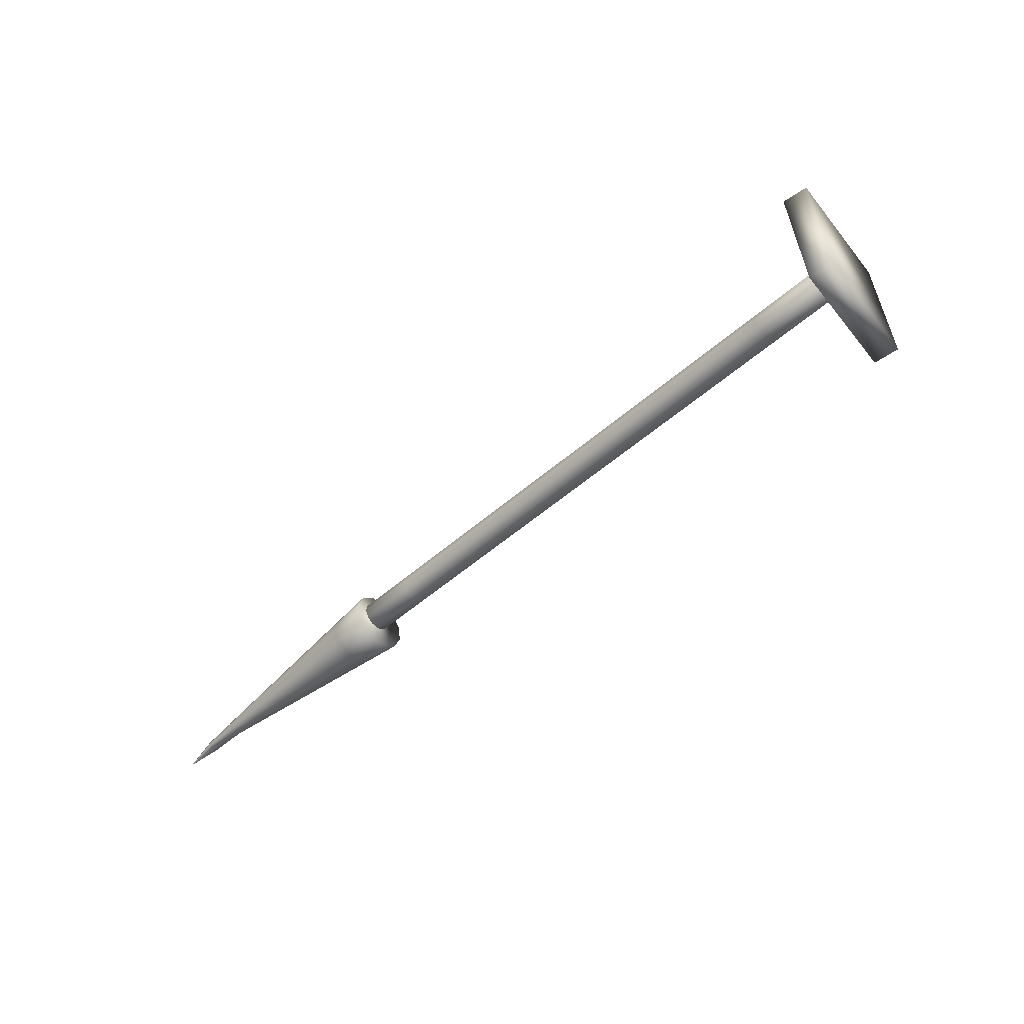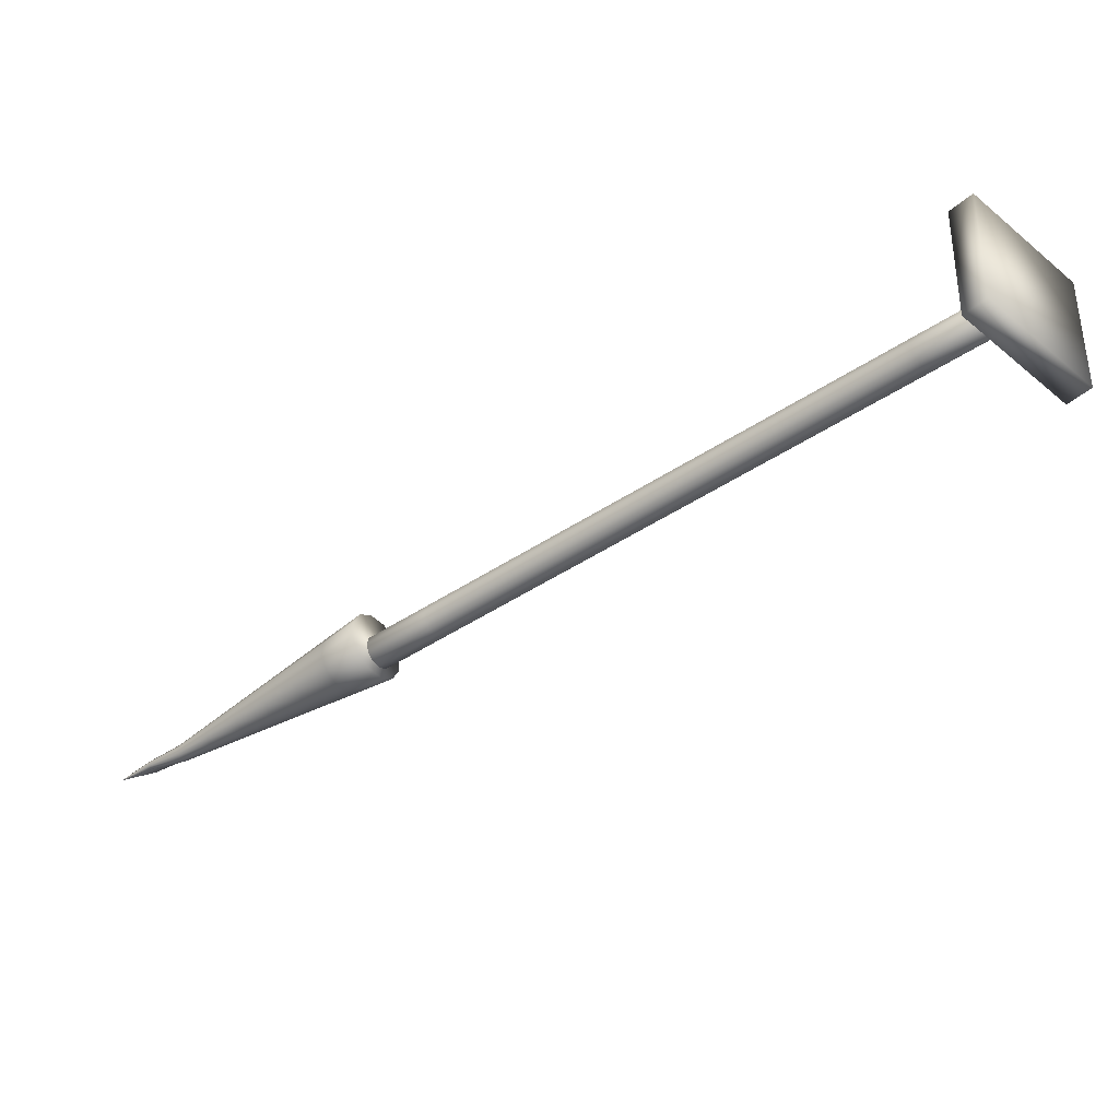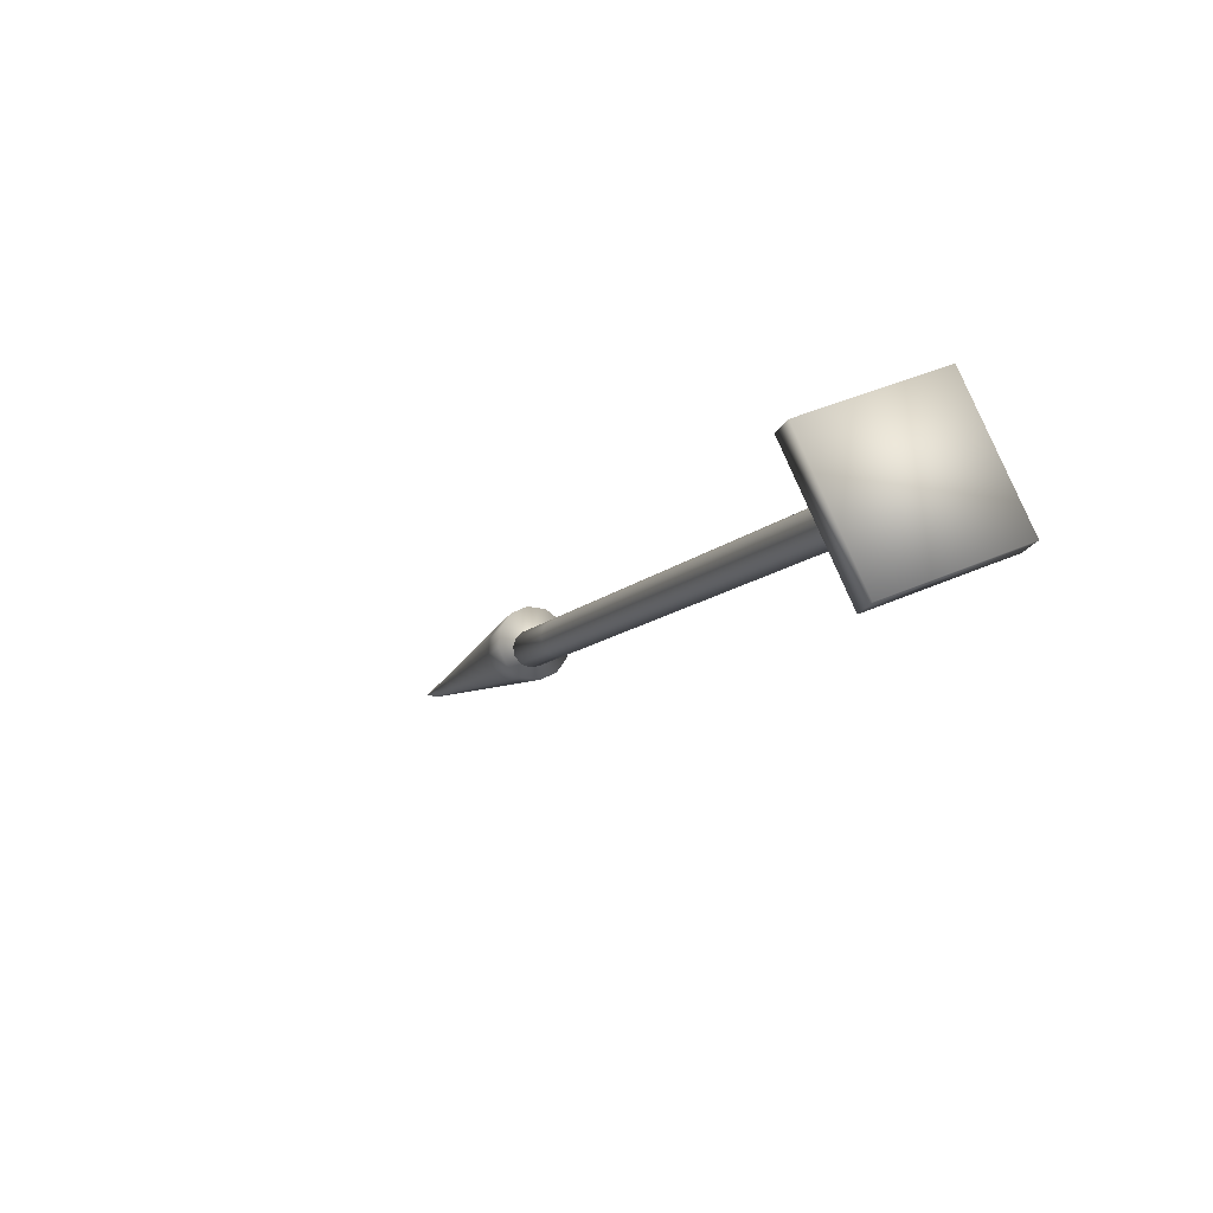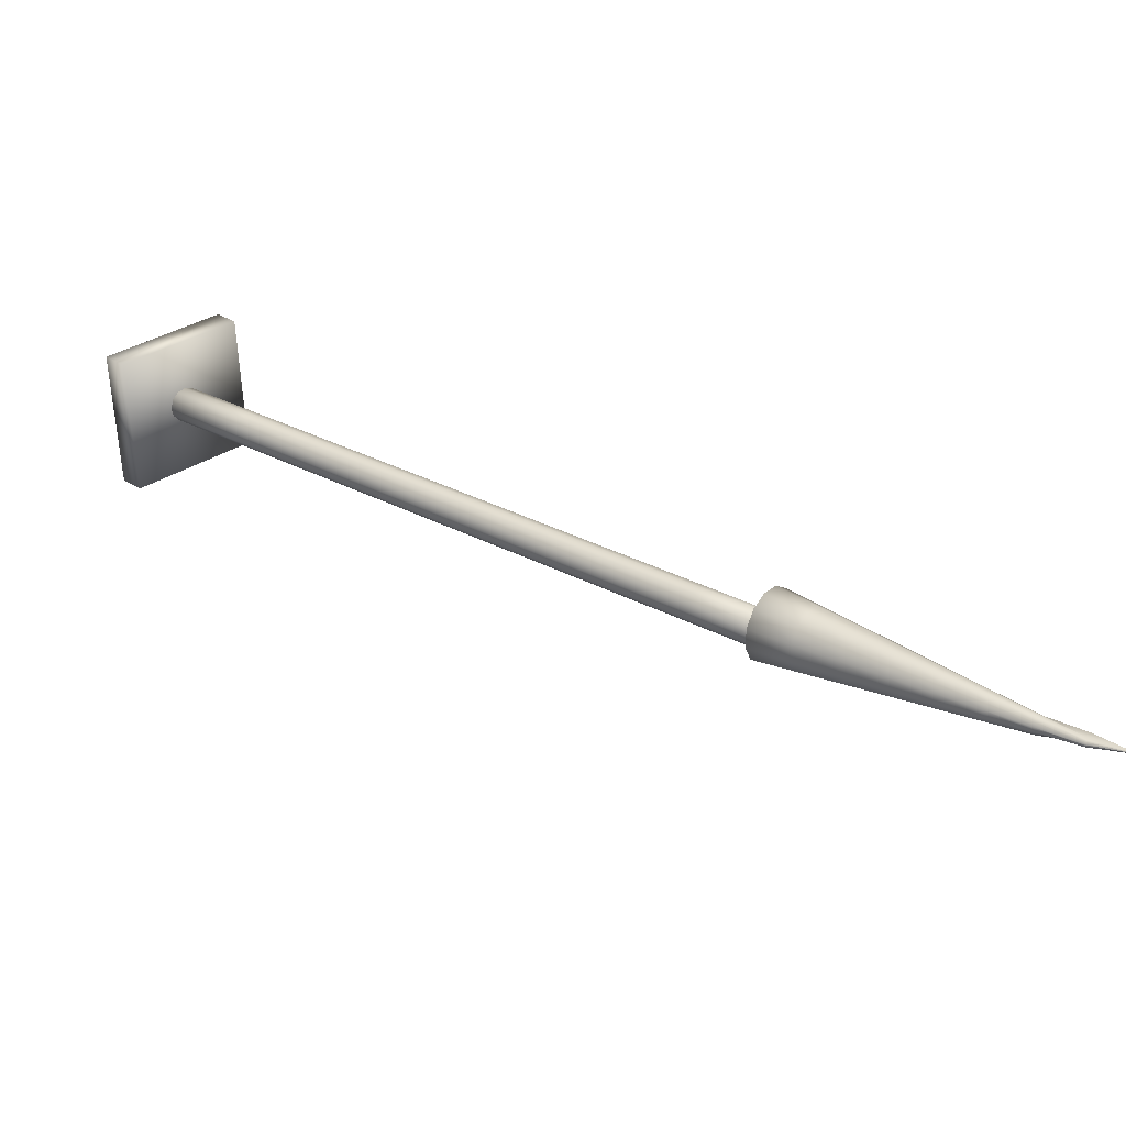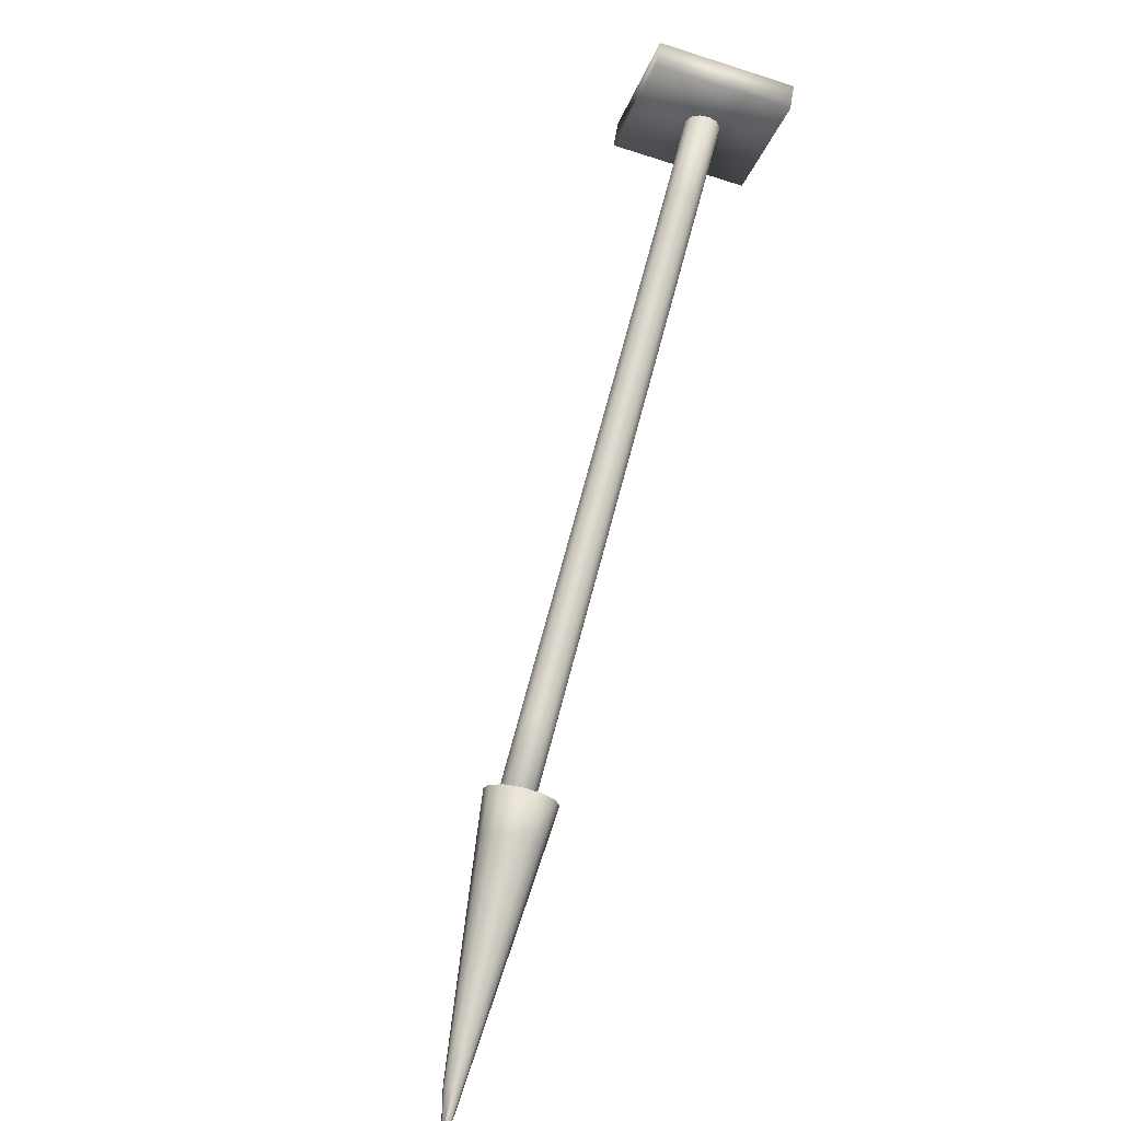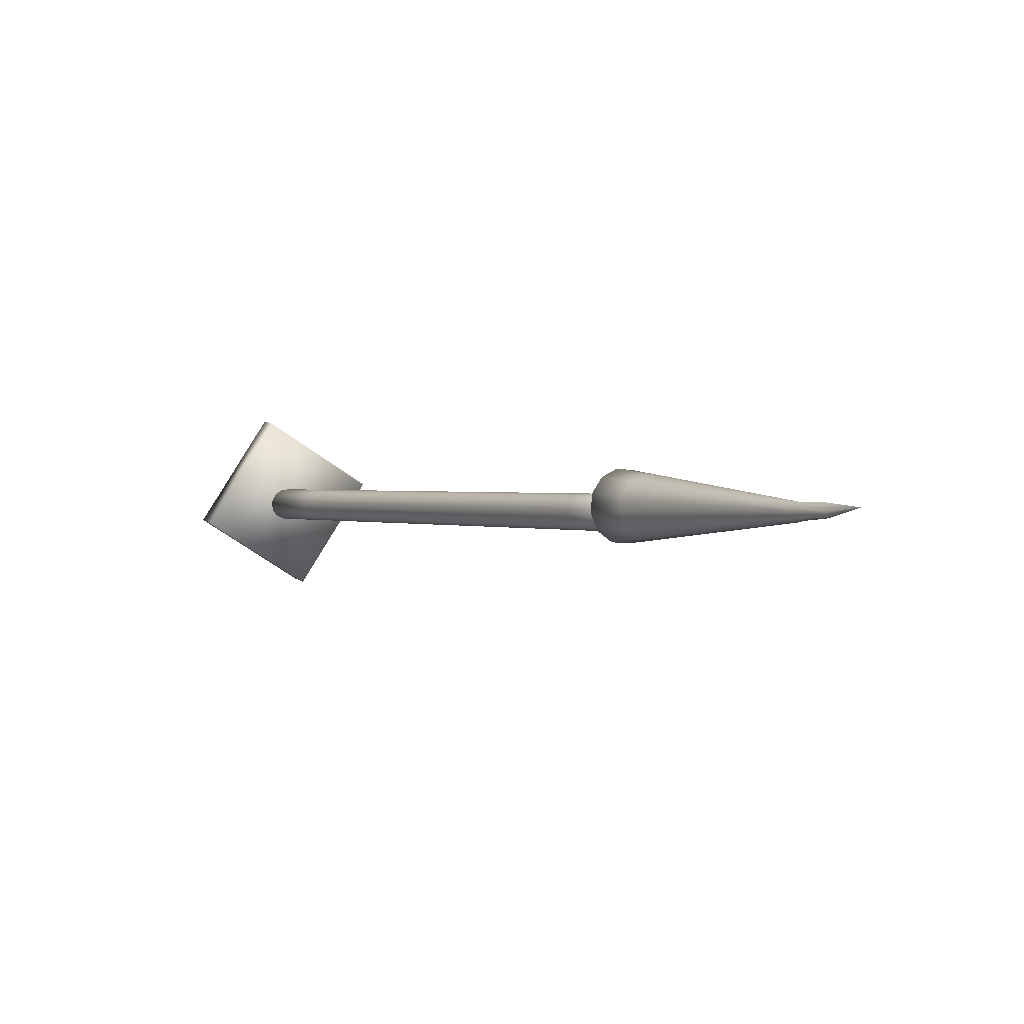
<metadata>
{"format":"obj","ext":"obj","renderer":"f3d","projection":"perspective","resolution":1024,"background":"white","views":[{"elev":-45.6,"azim":-98.2,"up":"+Y"},{"elev":41.5,"azim":178.9,"up":"+Z"},{"elev":30.3,"azim":-122.0,"up":"+Z"},{"elev":-56.0,"azim":-0.6,"up":"+Z"},{"elev":-71.0,"azim":-111.0,"up":"+Z"},{"elev":-44.2,"azim":45.8,"up":"+Z"}]}
</metadata>
<code>
o cube01
v 0.4837 9.746 -1.623
v -0.934 9.713 -2.982
v 0.7548 9.711 -1.905
v -0.6629 9.678 -3.264
v 0.5816 11.7 -1.774
v -0.8361 11.67 -3.132
v 0.8527 11.67 -2.056
v -0.5649 11.63 -3.414
g cube01_default
f 1 5 6 2
f 2 4 3 1
f 2 6 8 4
f 3 7 5 1
f 4 8 7 3
f 5 7 8 6
o cylinder02
v 0.1082 10.45 -2.512
v 1.138 10.41 -3.286
v 2.167 10.37 -4.06
v 3.197 10.32 -4.834
v 4.227 10.28 -5.608
v 5.256 10.24 -6.382
v 6.286 10.2 -7.156
v 7.315 10.15 -7.93
v 8.345 10.11 -8.704
v 0.0343 10.41 -2.608
v 1.064 10.36 -3.382
v 2.093 10.32 -4.156
v 3.123 10.28 -4.93
v 4.153 10.24 -5.704
v 5.182 10.19 -6.477
v 6.212 10.15 -7.251
v 7.241 10.11 -8.025
v 8.271 10.06 -8.799
v -0.04194 10.43 -2.71
v 0.9877 10.38 -3.484
v 2.017 10.34 -4.258
v 3.047 10.3 -5.032
v 4.076 10.26 -5.806
v 5.106 10.21 -6.58
v 6.136 10.17 -7.354
v 7.165 10.13 -8.128
v 8.195 10.08 -8.902
v -0.1001 10.51 -2.792
v 0.9295 10.47 -3.566
v 1.959 10.42 -4.34
v 2.989 10.38 -5.114
v 4.018 10.34 -5.888
v 5.048 10.29 -6.662
v 6.077 10.25 -7.436
v 7.107 10.21 -8.21
v 8.137 10.17 -8.984
v -0.1247 10.63 -2.832
v 0.9049 10.59 -3.606
v 1.935 10.54 -4.38
v 2.964 10.5 -5.153
v 3.994 10.46 -5.927
v 5.023 10.41 -6.701
v 6.053 10.37 -7.475
v 7.082 10.33 -8.249
v 8.112 10.29 -9.023
v -0.109 10.76 -2.818
v 0.9206 10.71 -3.592
v 1.95 10.67 -4.366
v 2.98 10.63 -5.14
v 4.009 10.59 -5.914
v 5.039 10.54 -6.688
v 6.069 10.5 -7.461
v 7.098 10.46 -8.235
v 8.128 10.41 -9.009
v -0.05734 10.86 -2.755
v 0.9723 10.81 -3.529
v 2.002 10.77 -4.303
v 3.031 10.73 -5.077
v 4.061 10.69 -5.85
v 5.091 10.64 -6.624
v 6.12 10.6 -7.398
v 7.15 10.56 -8.172
v 8.179 10.51 -8.946
v 0.01652 10.9 -2.659
v 1.046 10.86 -3.433
v 2.076 10.82 -4.207
v 3.105 10.78 -4.981
v 4.135 10.73 -5.755
v 5.165 10.69 -6.529
v 6.194 10.65 -7.303
v 7.224 10.6 -8.077
v 8.253 10.56 -8.85
v 0.09276 10.88 -2.557
v 1.122 10.84 -3.33
v 2.152 10.8 -4.104
v 3.182 10.75 -4.878
v 4.211 10.71 -5.652
v 5.241 10.67 -6.426
v 6.27 10.63 -7.2
v 7.3 10.58 -7.974
v 8.33 10.54 -8.748
v 0.151 10.8 -2.475
v 1.181 10.76 -3.248
v 2.21 10.72 -4.022
v 3.24 10.67 -4.796
v 4.269 10.63 -5.57
v 5.299 10.59 -6.344
v 6.329 10.54 -7.118
v 7.358 10.5 -7.892
v 8.388 10.46 -8.666
v 0.1755 10.68 -2.435
v 1.205 10.64 -3.209
v 2.235 10.6 -3.983
v 3.264 10.55 -4.757
v 4.294 10.51 -5.531
v 5.323 10.47 -6.305
v 6.353 10.42 -7.079
v 7.383 10.38 -7.853
v 8.412 10.34 -8.627
v 0.1598 10.55 -2.449
v 1.189 10.51 -3.223
v 2.219 10.47 -3.997
v 3.249 10.42 -4.771
v 4.278 10.38 -5.545
v 5.308 10.34 -6.319
v 6.337 10.3 -7.092
v 7.367 10.25 -7.866
v 8.397 10.21 -8.64
g cylinder02_default
f 9 18 19 10
f 9 108 99 90 81 72 63 54 45 36 27 18
f 10 19 20 11
f 10 109 108 9
f 11 20 21 12
f 11 110 109 10
f 12 21 22 13
f 12 111 110 11
f 13 22 23 14
f 13 112 111 12
f 14 23 24 15
f 14 113 112 13
f 15 24 25 16
f 15 114 113 14
f 16 25 26 17
f 16 115 114 15
f 17 116 115 16
f 18 27 28 19
f 19 28 29 20
f 20 29 30 21
f 21 30 31 22
f 22 31 32 23
f 23 32 33 24
f 24 33 34 25
f 25 34 35 26
f 26 35 44 53 62 71 80 89 98 107 116 17
f 27 36 37 28
f 28 37 38 29
f 29 38 39 30
f 30 39 40 31
f 31 40 41 32
f 32 41 42 33
f 33 42 43 34
f 34 43 44 35
f 36 45 46 37
f 37 46 47 38
f 38 47 48 39
f 39 48 49 40
f 40 49 50 41
f 41 50 51 42
f 42 51 52 43
f 43 52 53 44
f 45 54 55 46
f 46 55 56 47
f 47 56 57 48
f 48 57 58 49
f 49 58 59 50
f 50 59 60 51
f 51 60 61 52
f 52 61 62 53
f 54 63 64 55
f 55 64 65 56
f 56 65 66 57
f 57 66 67 58
f 58 67 68 59
f 59 68 69 60
f 60 69 70 61
f 61 70 71 62
f 63 72 73 64
f 64 73 74 65
f 65 74 75 66
f 66 75 76 67
f 67 76 77 68
f 68 77 78 69
f 69 78 79 70
f 70 79 80 71
f 72 81 82 73
f 73 82 83 74
f 74 83 84 75
f 75 84 85 76
f 76 85 86 77
f 77 86 87 78
f 78 87 88 79
f 79 88 89 80
f 81 90 91 82
f 82 91 92 83
f 83 92 93 84
f 84 93 94 85
f 85 94 95 86
f 86 95 96 87
f 87 96 97 88
f 88 97 98 89
f 90 99 100 91
f 91 100 101 92
f 92 101 102 93
f 93 102 103 94
f 94 103 104 95
f 95 104 105 96
f 96 105 106 97
f 97 106 107 98
f 99 108 109 100
f 100 109 110 101
f 101 110 111 102
f 102 111 112 103
f 103 112 113 104
f 104 113 114 105
f 105 114 115 106
f 106 115 116 107
o cylinder01
v 8.274 9.932 -8.274
v 8.736 9.93 -8.7
v 9.197 9.929 -9.126
v 9.658 9.927 -9.553
v 10.12 9.925 -9.979
v 10.58 9.923 -10.41
v 11.04 9.921 -10.83
v 11.52 9.854 -11.23
v 11.98 9.835 -11.65
v 8.135 9.784 -8.434
v 8.614 9.801 -8.84
v 9.093 9.817 -9.247
v 9.571 9.834 -9.653
v 10.05 9.851 -10.06
v 10.53 9.868 -10.47
v 11.01 9.884 -10.87
v 11.49 9.901 -11.28
v 11.98 9.835 -11.65
v 7.974 9.762 -8.635
v 8.473 9.781 -9.016
v 8.972 9.801 -9.397
v 9.471 9.82 -9.779
v 9.969 9.84 -10.16
v 10.47 9.859 -10.54
v 10.97 9.879 -10.92
v 11.47 9.898 -11.3
v 11.98 9.835 -11.65
v 7.834 9.871 -8.824
v 8.35 9.877 -9.181
v 8.867 9.883 -9.539
v 9.383 9.888 -9.896
v 9.9 9.894 -10.25
v 10.42 9.9 -10.61
v 10.93 9.906 -10.97
v 11.45 9.912 -11.33
v 11.98 9.835 -11.65
v 7.753 10.08 -8.949
v 8.28 10.06 -9.291
v 8.806 10.04 -9.633
v 9.333 10.02 -9.975
v 9.859 10 -10.32
v 10.39 9.979 -10.66
v 10.91 9.959 -11
v 11.44 9.938 -11.34
v 11.98 9.835 -11.65
v 7.753 10.34 -8.977
v 8.279 10.29 -9.316
v 8.806 10.23 -9.654
v 9.332 10.18 -9.992
v 9.859 10.13 -10.33
v 10.39 10.08 -10.67
v 10.91 10.02 -11.01
v 11.44 9.97 -11.35
v 11.98 9.835 -11.65
v 7.833 10.57 -8.901
v 8.349 10.49 -9.249
v 8.866 10.41 -9.597
v 9.382 10.33 -9.945
v 9.899 10.25 -10.29
v 10.42 10.16 -10.64
v 10.93 10.08 -10.99
v 11.46 9.934 -11.31
v 11.98 9.835 -11.65
v 7.972 10.72 -8.741
v 8.471 10.62 -9.109
v 8.97 10.52 -9.477
v 9.47 10.42 -9.845
v 9.969 10.32 -10.21
v 10.47 10.22 -10.58
v 10.97 10.12 -10.95
v 11.48 9.952 -11.29
v 11.98 9.835 -11.65
v 8.133 10.74 -8.54
v 8.612 10.64 -8.933
v 9.091 10.54 -9.326
v 9.57 10.43 -9.719
v 10.05 10.33 -10.11
v 10.53 10.23 -10.51
v 11.01 10.12 -10.9
v 11.5 9.955 -11.26
v 11.98 9.835 -11.65
v 8.273 10.63 -8.351
v 8.735 10.55 -8.768
v 9.196 10.46 -9.185
v 9.658 10.37 -9.601
v 10.12 10.28 -10.02
v 10.58 10.19 -10.43
v 11.04 10.1 -10.85
v 11.52 9.942 -11.24
v 11.98 9.835 -11.65
v 8.354 10.42 -8.226
v 8.806 10.36 -8.658
v 9.257 10.3 -9.091
v 9.708 10.23 -9.523
v 10.16 10.17 -9.955
v 10.61 10.11 -10.39
v 11.06 10.04 -10.82
v 11.53 9.915 -11.22
v 11.98 9.835 -11.65
v 8.355 10.17 -8.198
v 8.806 10.14 -8.634
v 9.257 10.1 -9.069
v 9.709 10.07 -9.505
v 10.16 10.04 -9.941
v 10.61 10.01 -10.38
v 11.06 9.98 -10.81
v 11.53 9.883 -11.22
v 11.98 9.835 -11.65
g cylinder01_default
f 117 126 127 118
f 117 216 207 198 189 180 171 162 153 144 135 126
f 118 127 128 119
f 118 217 216 117
f 119 128 129 120
f 119 218 217 118
f 120 129 130 121
f 120 219 218 119
f 121 130 131 122
f 121 220 219 120
f 122 131 132 123
f 122 221 220 121
f 123 132 133 124
f 123 222 221 122
f 124 133 134 125
f 124 223 222 123
f 125 224 223 124
f 126 135 136 127
f 127 136 137 128
f 128 137 138 129
f 129 138 139 130
f 130 139 140 131
f 131 140 141 132
f 132 141 142 133
f 133 142 143 134
f 135 144 145 136
f 136 145 146 137
f 137 146 147 138
f 138 147 148 139
f 139 148 149 140
f 140 149 150 141
f 141 150 151 142
f 142 151 152 143
f 144 153 154 145
f 145 154 155 146
f 146 155 156 147
f 147 156 157 148
f 148 157 158 149
f 149 158 159 150
f 150 159 160 151
f 151 160 161 152
f 153 162 163 154
f 154 163 164 155
f 155 164 165 156
f 156 165 166 157
f 157 166 167 158
f 158 167 168 159
f 159 168 169 160
f 160 169 170 161
f 162 171 172 163
f 163 172 173 164
f 164 173 174 165
f 165 174 175 166
f 166 175 176 167
f 167 176 177 168
f 168 177 178 169
f 169 178 179 170
f 171 180 181 172
f 172 181 182 173
f 173 182 183 174
f 174 183 184 175
f 175 184 185 176
f 176 185 186 177
f 177 186 187 178
f 178 187 188 179
f 180 189 190 181
f 181 190 191 182
f 182 191 192 183
f 183 192 193 184
f 184 193 194 185
f 185 194 195 186
f 186 195 196 187
f 187 196 197 188
f 189 198 199 190
f 190 199 200 191
f 191 200 201 192
f 192 201 202 193
f 193 202 203 194
f 194 203 204 195
f 195 204 205 196
f 196 205 206 197
f 198 207 208 199
f 199 208 209 200
f 200 209 210 201
f 201 210 211 202
f 202 211 212 203
f 203 212 213 204
f 204 213 214 205
f 205 214 215 206
f 207 216 217 208
f 208 217 218 209
f 209 218 219 210
f 210 219 220 211
f 211 220 221 212
f 212 221 222 213
f 213 222 223 214
f 214 223 224 215

</code>
